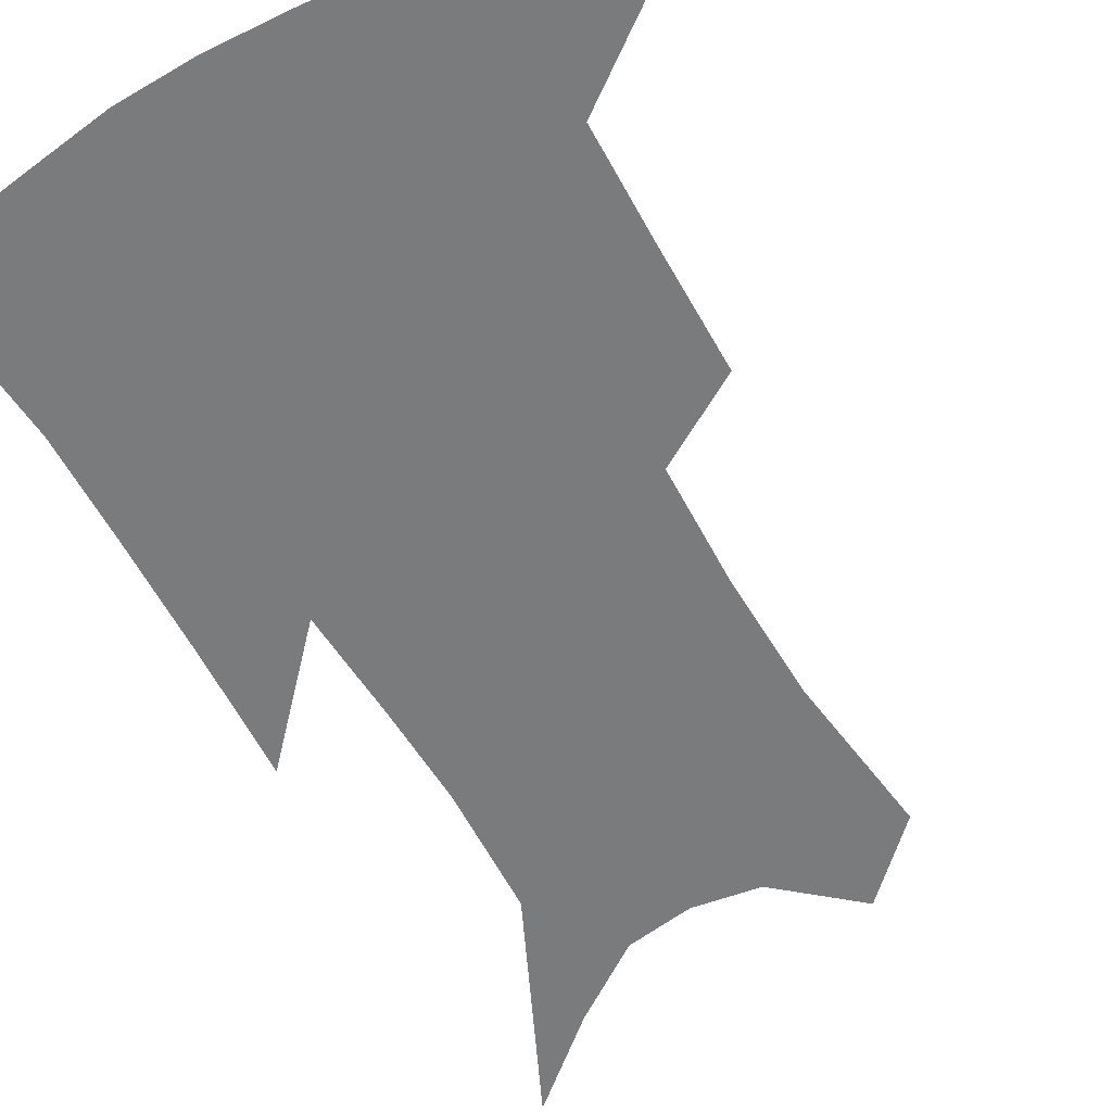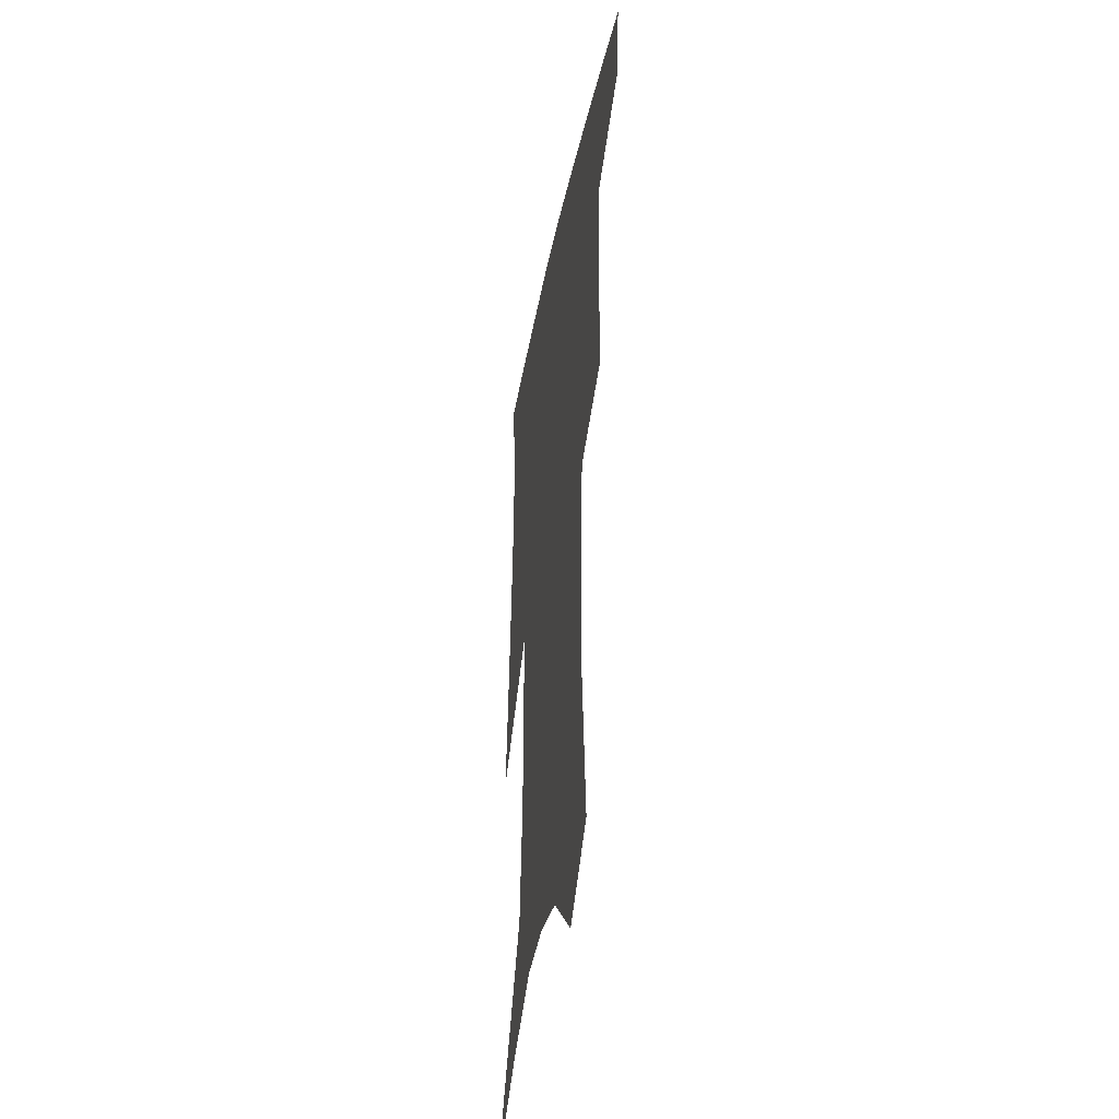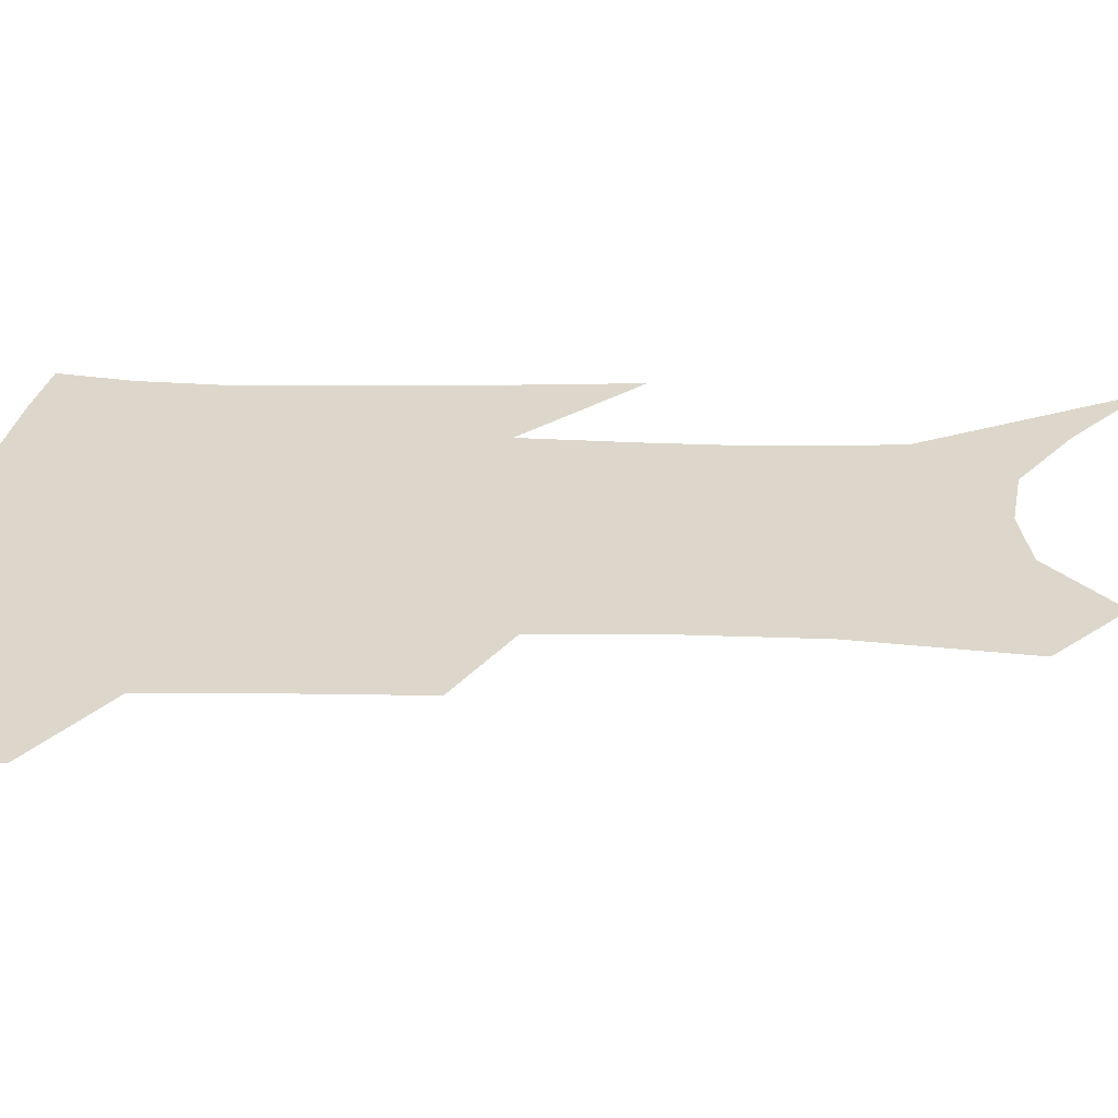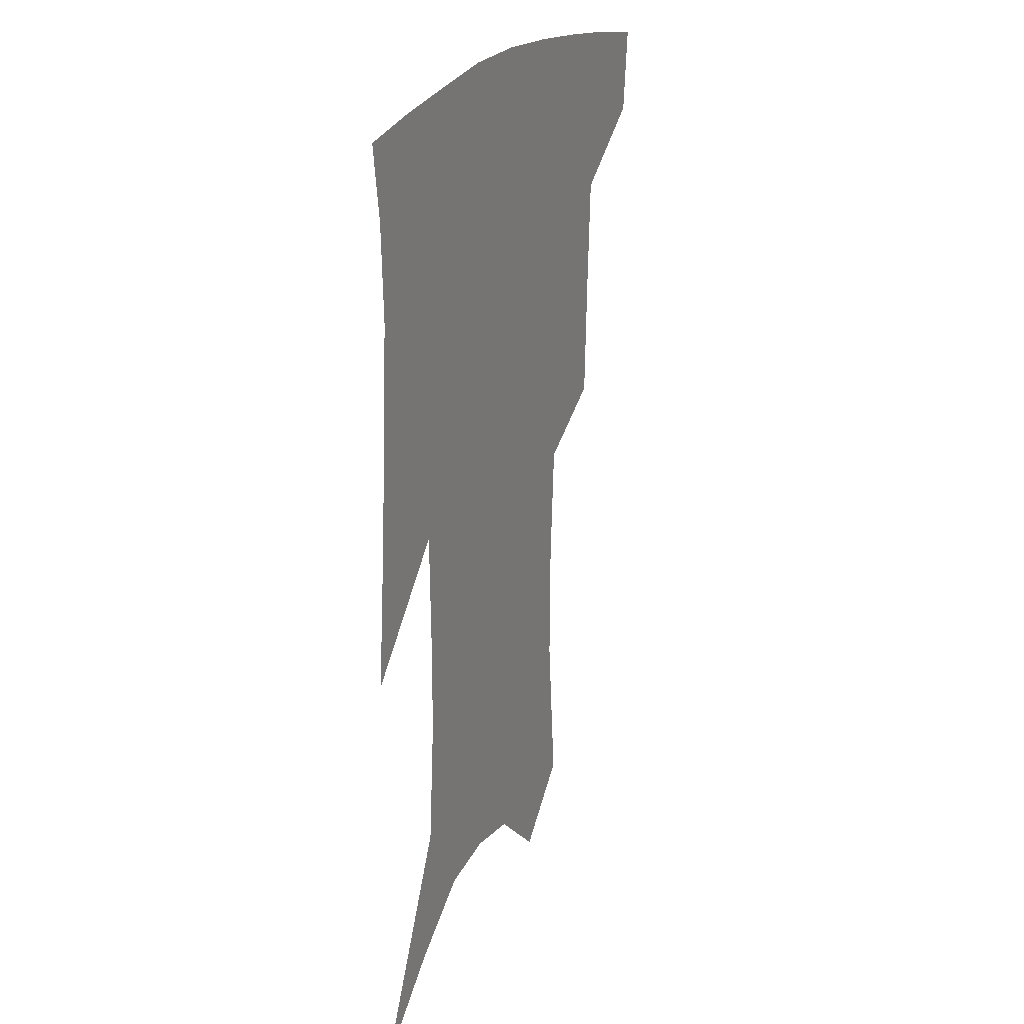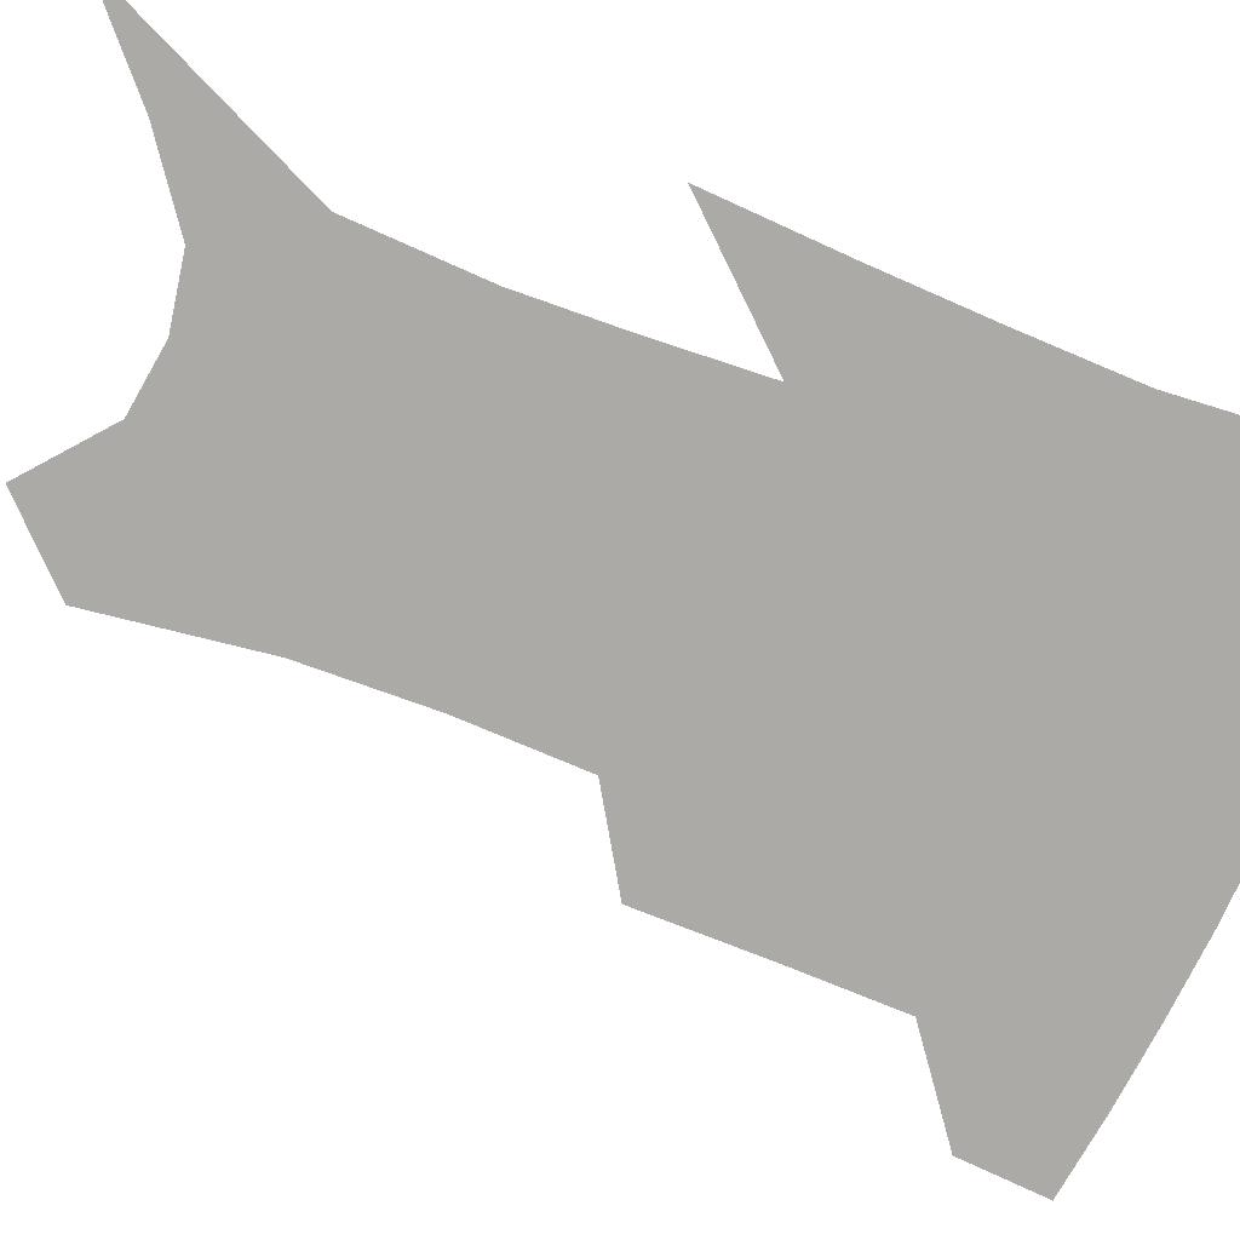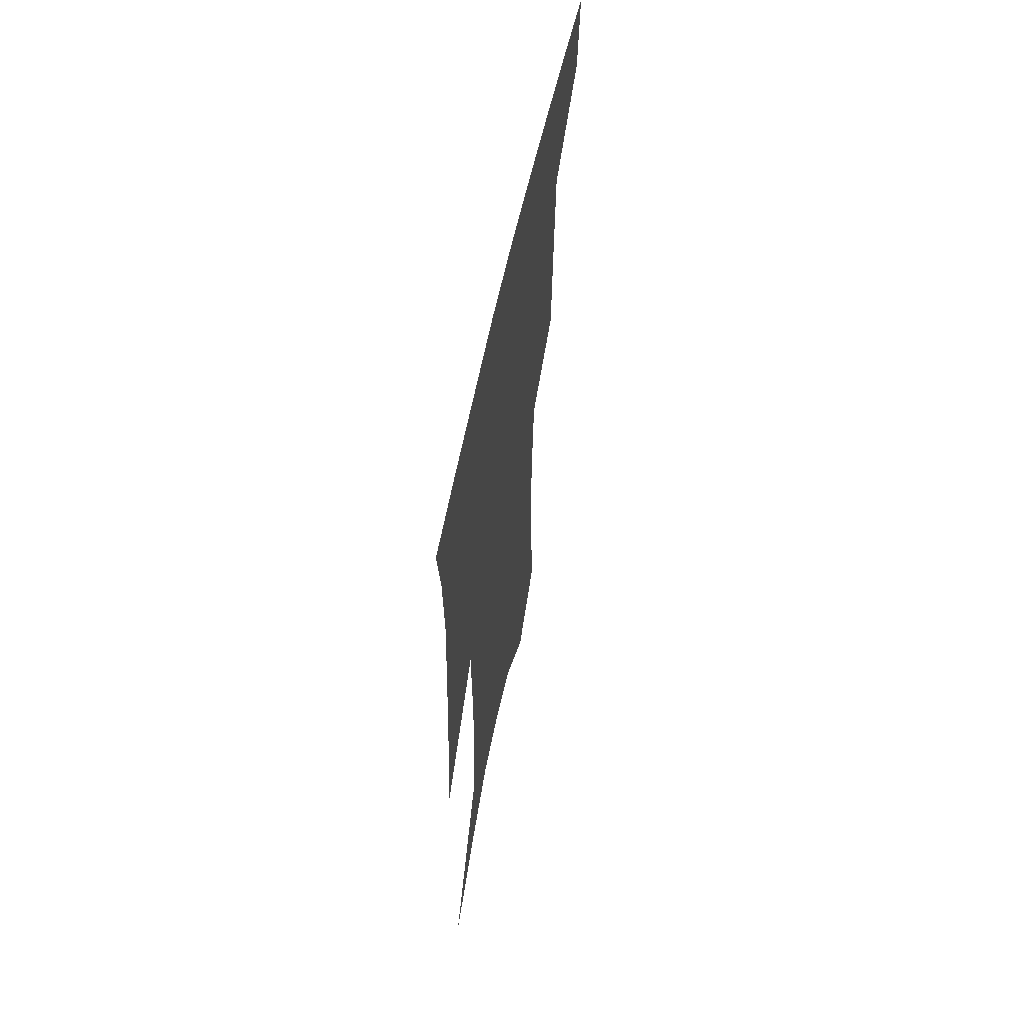
<metadata>
{"format":"obj","ext":"obj","renderer":"f3d","projection":"perspective","resolution":1024,"background":"white","views":[{"elev":-58.3,"azim":-148.7,"up":"+Z"},{"elev":-39.5,"azim":-100.7,"up":"+Y"},{"elev":30.6,"azim":-86.5,"up":"+Z"},{"elev":23.7,"azim":114.0,"up":"+Y"},{"elev":-75.9,"azim":70.6,"up":"+Z"},{"elev":62.0,"azim":102.0,"up":"+Y"}]}
</metadata>
<code>
v 471.9 381.7 0
v 469 409.1 0
v 506.2 284 0
v 504.6 324 0
v 502.7 360.4 0
v 499.2 387.8 0
v 495 413.7 0
v 532.5 137.1 0
v 537.4 189.2 0
v 537.1 229.4 0
v 534.6 268.1 0
v 531.1 303.5 0
v 529.7 338.2 0
v 527.4 366.3 0
v 524.3 391.7 0
v 521 417.3 0
v 555.6 115.4 0
v 559.8 172.2 0
v 558.9 207.8 0
v 558.2 249 0
v 555.5 280.7 0
v 554.2 316.2 0
v 553.1 345.4 0
v 552.1 371.3 0
v 549.7 395.1 0
v 546.8 420.3 0
v 579.2 136.9 0
v 579.8 182.6 0
v 578.9 219.3 0
v 577.5 253.4 0
v 575.8 285.4 0
v 575.4 320.2 0
v 575.1 347.8 0
v 575.3 373.6 0
v 574.8 396.9 0
v 572.4 422.3 0
v 600.5 140.8 0
v 598.9 183.8 0
v 597.9 219.9 0
v 596.9 257.7 0
v 596.4 292.1 0
v 596.1 322.1 0
v 596.7 349.7 0
v 597.8 374.6 0
v 598.7 397.2 0
v 597.7 422.3 0
v 622 138.1 0
v 619.4 175.4 0
v 616.4 221.1 0
v 616.4 253.4 0
v 617.3 284.4 0
v 617 317 0
v 617.3 349.5 0
v 619.5 372.8 0
v 621.7 396.4 0
v 624 419.4 0
v 646.8 121.7 0
v 640.4 167 0
v 637 208.7 0
v 637 241.7 0
v 637.7 277.2 0
v 637.9 311.3 0
v 638.7 341.9 0
v 641.3 368.1 0
v 643.9 394.2 0
v 647.5 416.7 0
v 675.2 98.32 0
v 673.3 240.9 0
v 669.6 283.2 0
v 666.7 321.2 0
v 664.5 358 0
v 665.7 388.9 0
v 669.2 413.1 0
v 691 451 0
f 5 6 1
f 1 6 2
f 6 7 2
f 11 12 3
f 3 12 4
f 12 13 4
f 4 13 5
f 13 14 5
f 5 14 6
f 14 15 6
f 6 15 7
f 15 16 7
f 17 18 8
f 8 18 9
f 18 19 9
f 9 19 10
f 19 20 10
f 10 20 11
f 20 21 11
f 11 21 12
f 21 22 12
f 12 22 13
f 22 23 13
f 13 23 14
f 23 24 14
f 14 24 15
f 24 25 15
f 15 25 16
f 25 26 16
f 17 27 18
f 27 28 18
f 18 28 19
f 28 29 19
f 19 29 20
f 29 30 20
f 20 30 21
f 30 31 21
f 21 31 22
f 31 32 22
f 22 32 23
f 32 33 23
f 23 33 24
f 33 34 24
f 24 34 25
f 34 35 25
f 25 35 26
f 35 36 26
f 27 37 28
f 37 38 28
f 28 38 29
f 38 39 29
f 29 39 30
f 39 40 30
f 30 40 31
f 40 41 31
f 31 41 32
f 41 42 32
f 32 42 33
f 42 43 33
f 33 43 34
f 43 44 34
f 34 44 35
f 44 45 35
f 35 45 36
f 45 46 36
f 37 47 38
f 47 48 38
f 38 48 39
f 48 49 39
f 39 49 40
f 49 50 40
f 40 50 41
f 50 51 41
f 41 51 42
f 51 52 42
f 42 52 43
f 52 53 43
f 43 53 44
f 53 54 44
f 44 54 45
f 54 55 45
f 45 55 46
f 55 56 46
f 47 57 48
f 57 58 48
f 48 58 49
f 58 59 49
f 49 59 50
f 59 60 50
f 50 60 51
f 60 61 51
f 51 61 52
f 61 62 52
f 52 62 53
f 62 63 53
f 53 63 54
f 63 64 54
f 54 64 55
f 64 65 55
f 55 65 56
f 65 66 56
f 57 67 58
f 61 68 62
f 68 69 62
f 62 69 63
f 69 70 63
f 63 70 64
f 70 71 64
f 64 71 65
f 71 72 65
f 65 72 66
f 72 73 66

</code>
